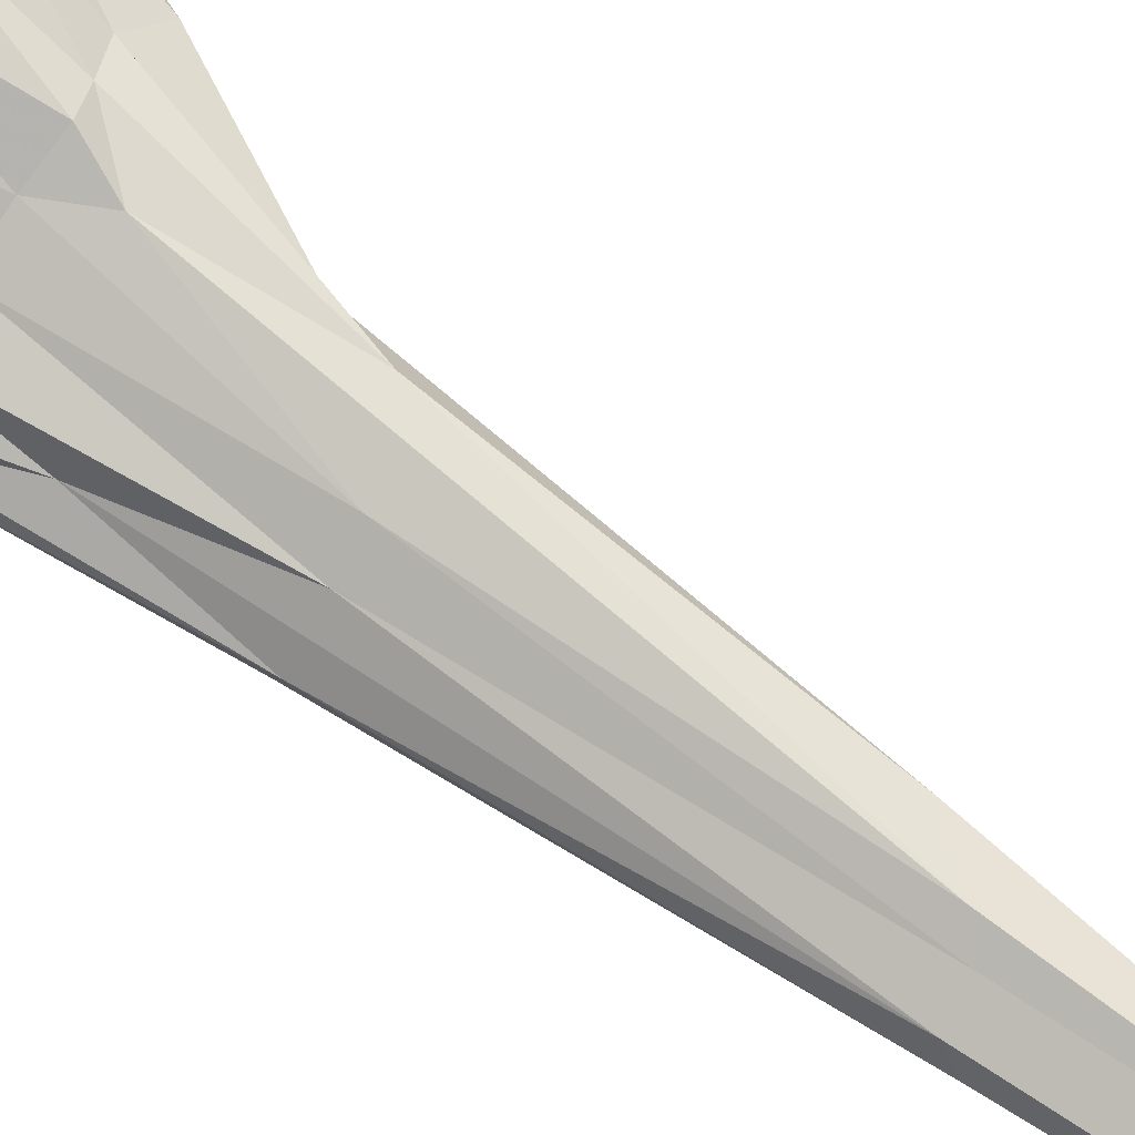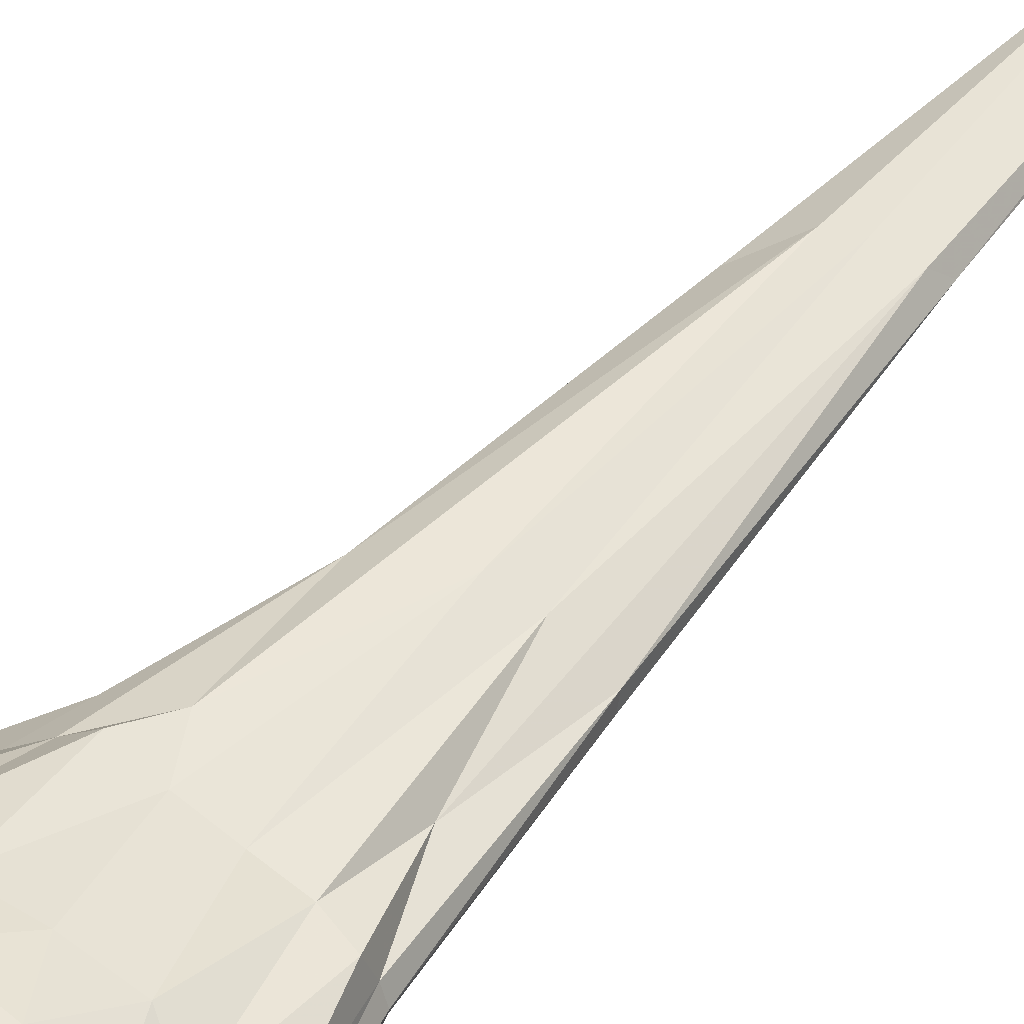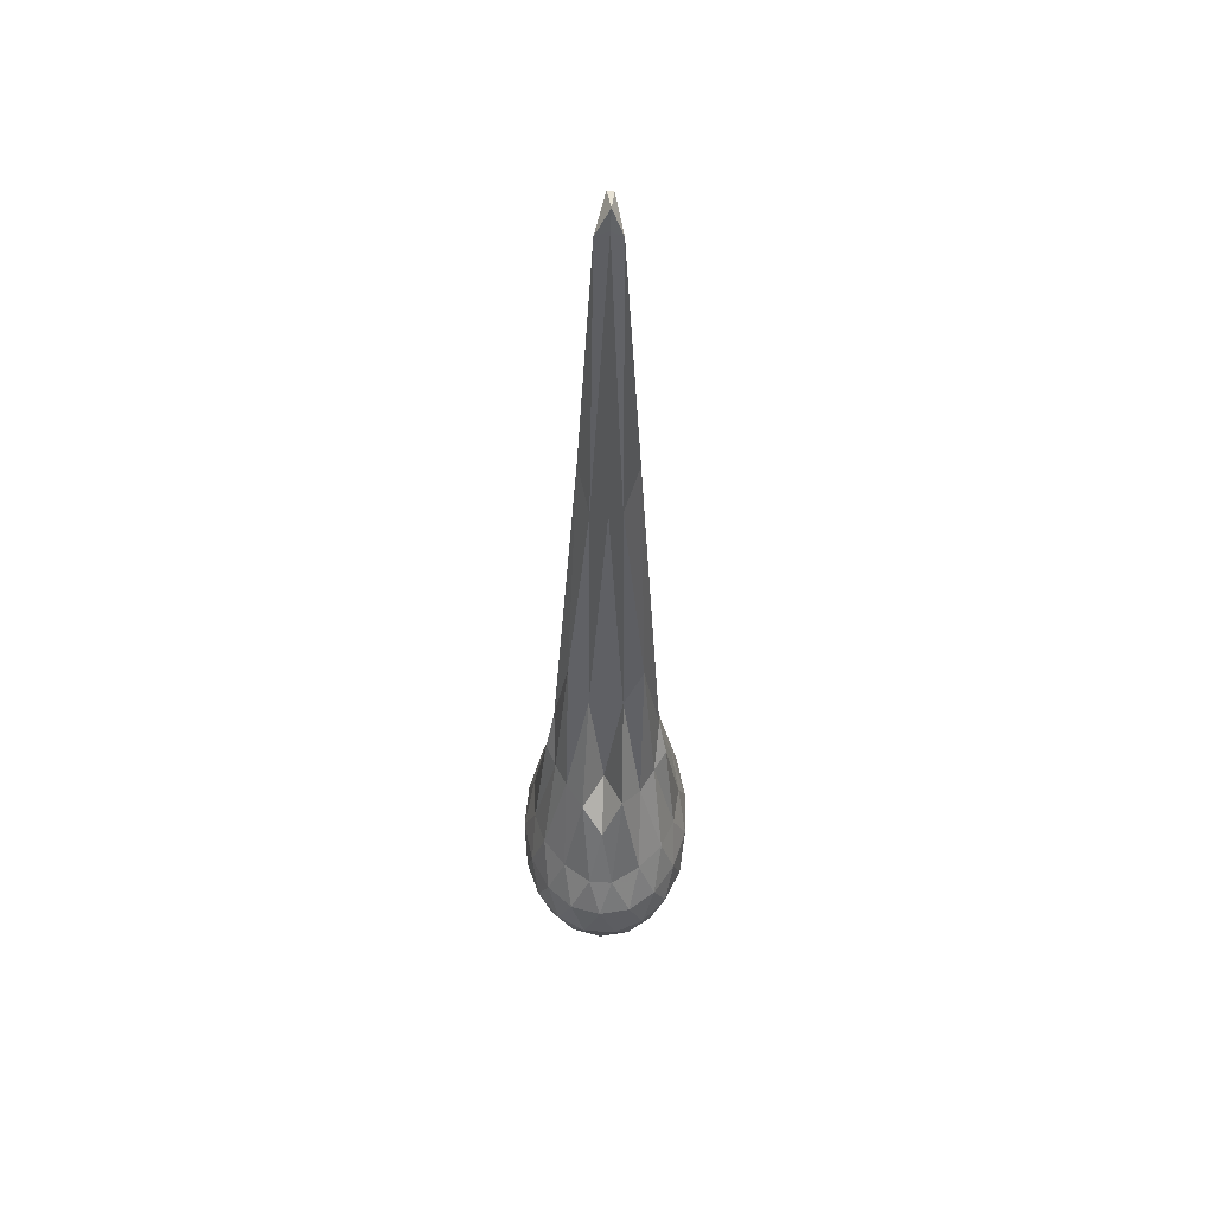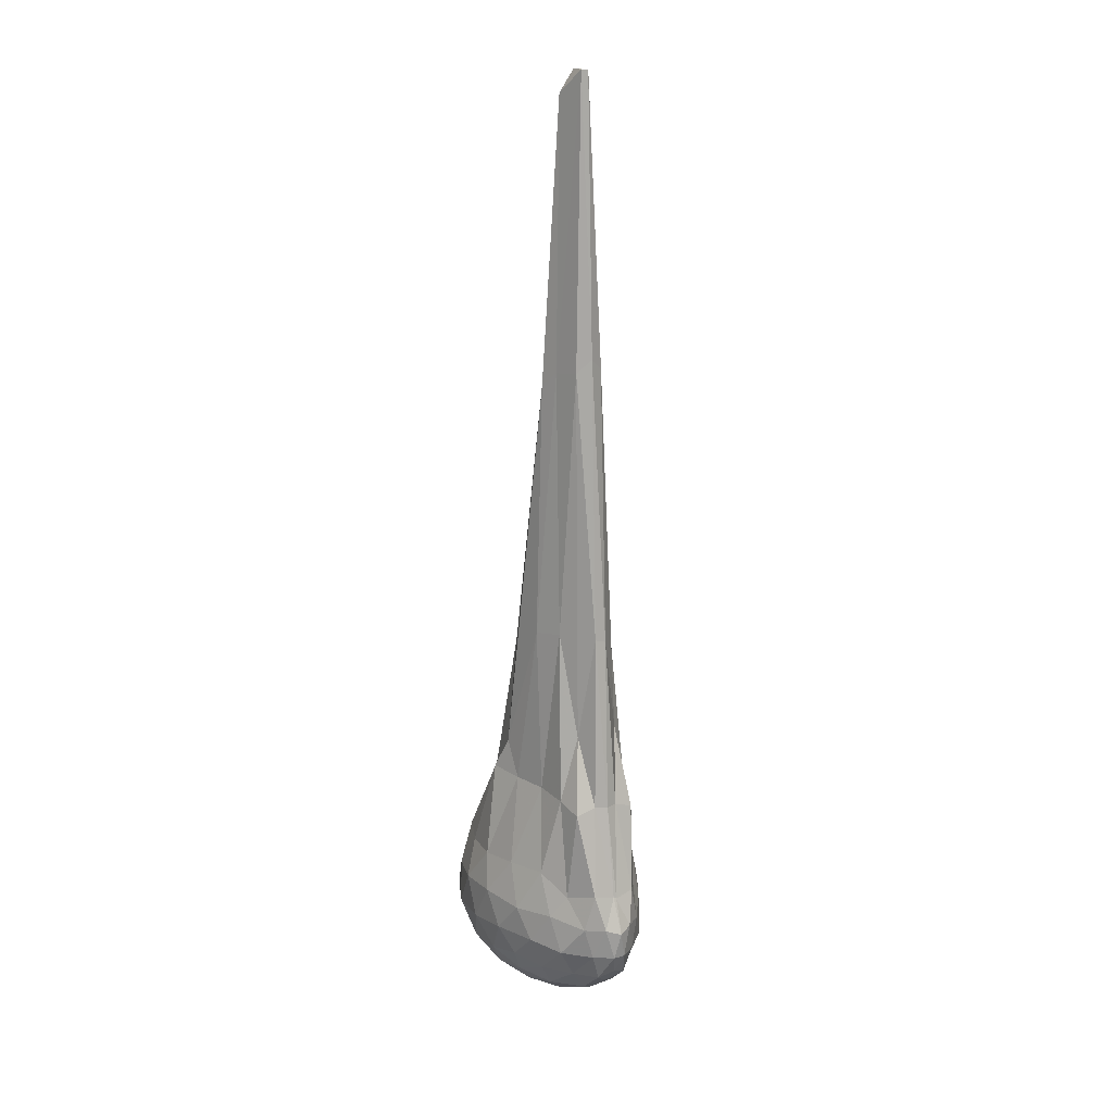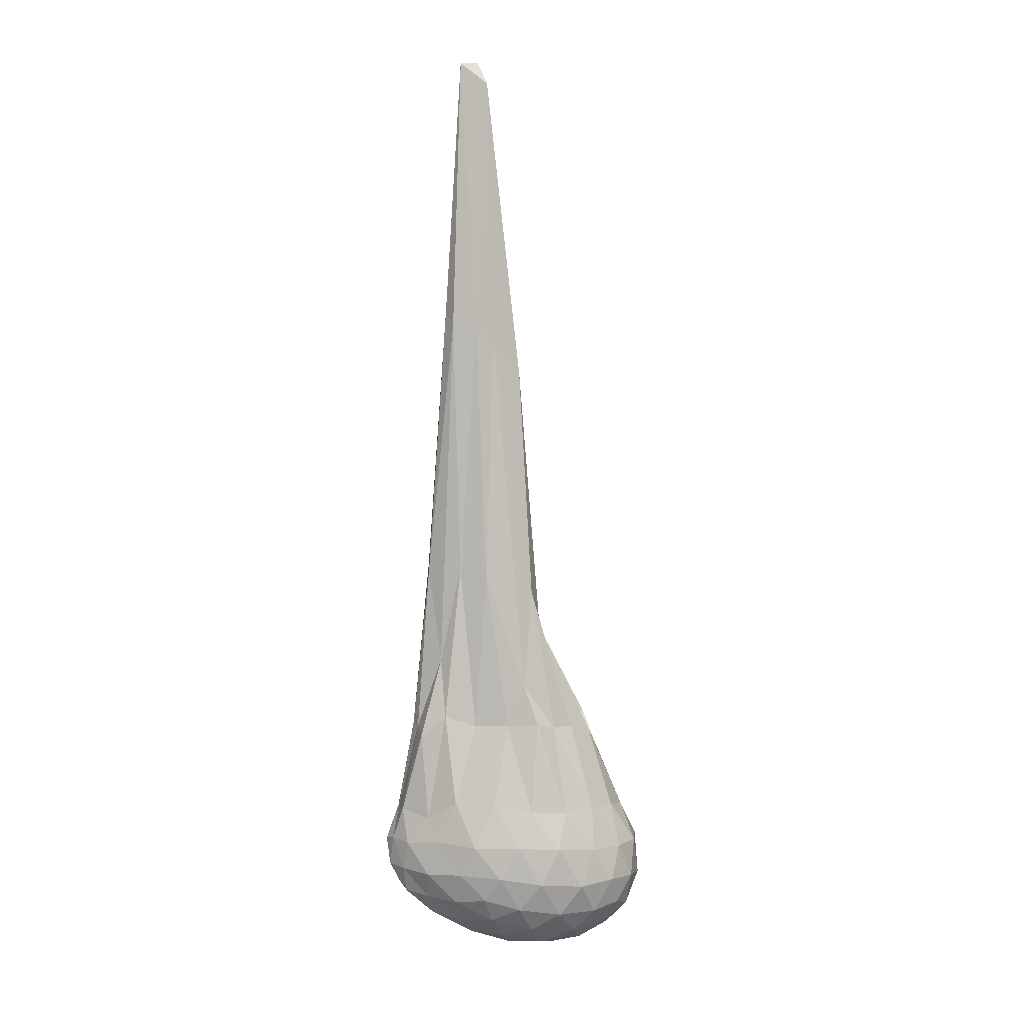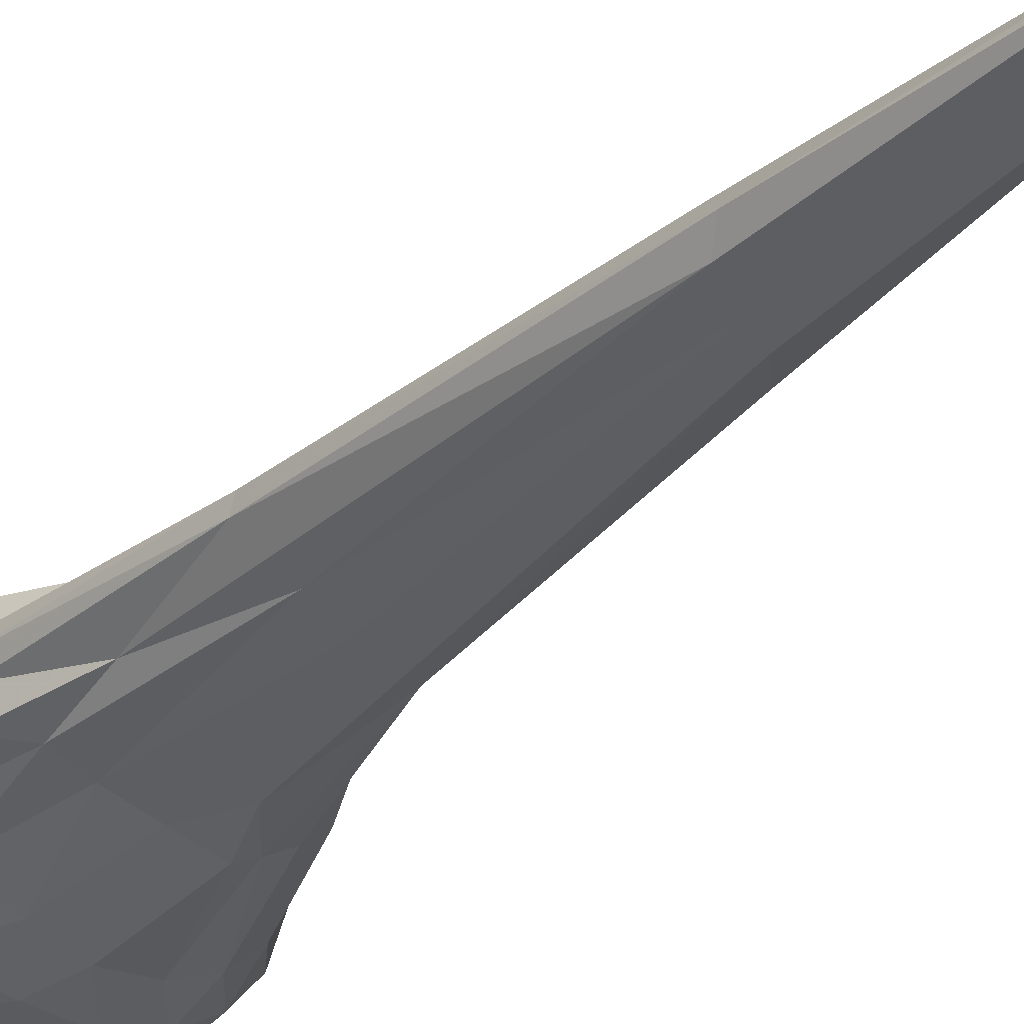
<metadata>
{"format":"obj","ext":"obj","renderer":"f3d","projection":"perspective","resolution":1024,"background":"white","views":[{"elev":77.8,"azim":-55.1,"up":"+Y"},{"elev":44.6,"azim":-145.0,"up":"+Y"},{"elev":56.3,"azim":93.1,"up":"+Z"},{"elev":18.4,"azim":-117.9,"up":"+Z"},{"elev":5.6,"azim":-6.2,"up":"+Z"},{"elev":-29.8,"azim":-37.0,"up":"+Y"}]}
</metadata>
<code>
v -3.459 -0.01766 7.084
v -3.119 -0.02827 -0.1925
v -2.451 -0.02588 1.42
v -2.563 0.1196 1.733
v -2.727 0.2481 1.643
v -2.883 0.3458 1.702
v -3.022 0.4302 1.743
v -3.259 0.3523 1.721
v -3.516 0.2771 1.721
v -3.766 0.244 1.7
v -3.954 0.2052 1.644
v -3.973 0.06081 1.697
v -4.008 -0.02855 1.692
v -3.975 -0.1147 1.689
v -3.956 -0.2614 1.635
v -3.761 -0.3035 1.795
v -3.517 -0.3326 1.718
v -3.261 -0.4085 1.726
v -3.023 -0.4837 1.749
v -2.88 -0.4039 1.708
v -2.726 -0.3123 1.703
v -2.562 -0.179 1.645
v -2.274 0.05772 0.9829
v -2.387 0.2614 1.043
v -2.572 0.4262 1.061
v -2.802 0.5129 1.031
v -3.087 0.5409 1.037
v -3.386 0.4779 1.074
v -3.689 0.3752 1.096
v -3.904 0.26 0.95
v -4.11 0.1301 1.017
v -4.136 -0.01612 0.9989
v -4.137 -0.03892 0.9824
v -4.109 -0.19 1.01
v -3.906 -0.3168 0.9489
v -3.69 -0.4306 1.107
v -3.382 -0.534 1.095
v -3.085 -0.5978 1.049
v -2.8 -0.5693 1.039
v -2.573 -0.4827 1.047
v -2.388 -0.3145 1.028
v -2.274 -0.1146 0.9863
v -2.183 0.1985 0.7167
v -2.343 0.3869 0.7138
v -2.574 0.5296 0.7229
v -2.869 0.6107 0.751
v -3.195 0.5974 0.7726
v -3.543 0.5118 0.7579
v -3.819 0.3638 0.7762
v -4.074 0.2004 0.7368
v -4.185 0.07499 0.7542
v -4.237 -0.02923 0.7227
v -4.185 -0.1314 0.7545
v -4.074 -0.2571 0.7381
v -3.819 -0.4212 0.778
v -3.544 -0.5686 0.7588
v -3.195 -0.6537 0.7725
v -2.869 -0.6688 0.754
v -2.573 -0.5862 0.7257
v -2.342 -0.4437 0.7137
v -2.184 -0.2544 0.7141
v -2.137 -0.02886 0.7079
v -2.224 0.3044 0.4384
v -2.41 0.4769 0.4597
v -2.673 0.5828 0.4363
v -3.013 0.6143 0.4652
v -3.342 0.5732 0.5138
v -3.665 0.4538 0.5221
v -3.917 0.3215 0.4992
v -4.108 0.1446 0.5075
v -4.21 0.0146 0.52
v -4.21 -0.07119 0.5202
v -4.107 -0.2011 0.5076
v -3.917 -0.3783 0.4999
v -3.665 -0.5106 0.5227
v -3.342 -0.63 0.5137
v -3.013 -0.6712 0.4667
v -2.673 -0.6394 0.4373
v -2.41 -0.5328 0.4588
v -2.224 -0.3614 0.4379
v -2.131 -0.1499 0.4059
v -2.131 0.09359 0.4057
v -2.353 0.3641 0.2349
v -2.557 0.4646 0.1956
v -2.848 0.535 0.1939
v -3.181 0.5398 0.2429
v -3.459 0.4923 0.3158
v -3.687 0.3665 0.2732
v -3.91 0.2128 0.2868
v -4.081 0.08178 0.3028
v -4.137 -0.02845 0.3613
v -4.081 -0.1385 0.3028
v -3.91 -0.2694 0.2866
v -3.687 -0.4231 0.2731
v -3.459 -0.5489 0.3159
v -3.181 -0.5964 0.243
v -2.848 -0.5913 0.1938
v -2.556 -0.5211 0.1955
v -2.353 -0.4207 0.2353
v -2.248 -0.2502 0.1719
v -2.208 -0.02821 0.1484
v -2.248 0.1936 0.1716
v -2.808 -0.03095 1.719
v -2.966 0.1016 2.514
v -3.054 0.2475 2.802
v -3.132 0.3691 1.989
v -3.423 0.2668 2.958
v -3.625 0.1796 2.993
v -3.79 0.111 2.21
v -3.874 0.01074 3.001
v -3.876 -0.07175 2.976
v -3.789 -0.2038 2.247
v -3.63 -0.2423 3.002
v -3.426 -0.3261 2.96
v -3.125 -0.4232 2.056
v -3.052 -0.303 2.809
v -2.967 -0.1505 2.499
v -3.315 -0.02603 4.353
v -3.151 0.07994 4.606
v -3.361 0.184 4.841
v -3.487 0.1331 4.951
v -3.678 0.07355 4.977
v -3.726 -0.02751 5.083
v -3.675 -0.1301 4.988
v -3.492 -0.1885 4.975
v -3.359 -0.2338 4.846
v -3.137 -0.1399 4.591
v -3.437 -0.0234 6.919
v -3.397 0.06197 6.917
v -3.587 -0.006016 7.083
v -3.602 -0.0539 7.078
v -3.395 -0.118 6.915
v -2.453 0.2945 0.05244
v -2.72 0.391 0.01108
v -3.071 0.4333 0.04246
v -3.399 0.4131 0.1278
v -3.648 0.2723 0.09481
v -3.869 0.09557 0.1186
v -3.98 -0.02827 0.1999
v -3.869 -0.1522 0.1186
v -3.648 -0.3289 0.09477
v -3.399 -0.4697 0.1278
v -3.071 -0.4898 0.04242
v -2.72 -0.4475 0.01101
v -2.453 -0.3511 0.05241
v -2.393 -0.1461 -0.01657
v -2.393 0.08963 -0.01656
v -2.646 0.2001 -0.1066
v -2.96 0.269 -0.1178
v -3.308 0.2881 -0.03913
v -3.544 0.1185 -0.0552
v -3.732 -0.02829 0.006636
v -3.544 -0.1751 -0.05523
v -3.308 -0.3446 -0.0392
v -2.96 -0.325 -0.1178
v -2.646 -0.2566 -0.1066
v -2.62 -0.02826 -0.1501
v -2.887 0.07046 -0.1889
v -3.22 0.1323 -0.1525
v -3.414 -0.02827 -0.1265
v -3.22 -0.1888 -0.1526
v -2.887 -0.127 -0.189
f 3 23 4
f 4 23 24
f 4 24 5
f 5 24 25
f 5 25 6
f 6 25 26
f 6 26 7
f 7 26 27
f 7 27 8
f 8 27 28
f 8 28 9
f 9 28 29
f 9 29 10
f 10 29 30
f 10 30 11
f 11 30 31
f 11 31 12
f 12 31 32
f 12 32 13
f 13 32 33
f 13 33 14
f 14 33 34
f 14 34 15
f 15 34 35
f 15 35 16
f 16 35 36
f 16 36 17
f 17 36 37
f 17 37 18
f 18 37 38
f 18 38 19
f 19 38 39
f 19 39 20
f 20 39 40
f 20 40 21
f 21 40 41
f 21 41 22
f 22 41 42
f 22 42 3
f 3 42 23
f 23 43 24
f 24 43 44
f 24 44 25
f 25 44 45
f 25 45 26
f 26 45 46
f 26 46 27
f 27 46 47
f 27 47 28
f 28 47 48
f 28 48 29
f 29 48 49
f 29 49 30
f 30 49 50
f 30 50 31
f 31 50 51
f 31 51 32
f 32 51 52
f 32 52 33
f 33 52 53
f 33 53 34
f 34 53 54
f 34 54 35
f 35 54 55
f 35 55 36
f 36 55 56
f 36 56 37
f 37 56 57
f 37 57 38
f 38 57 58
f 38 58 39
f 39 58 59
f 39 59 40
f 40 59 60
f 40 60 41
f 41 60 61
f 41 61 42
f 42 61 62
f 42 62 23
f 23 62 43
f 43 63 44
f 44 63 64
f 44 64 45
f 45 64 65
f 45 65 46
f 46 65 66
f 46 66 47
f 47 66 67
f 47 67 48
f 48 67 68
f 48 68 49
f 49 68 69
f 49 69 50
f 50 69 70
f 50 70 51
f 51 70 71
f 51 71 52
f 52 71 72
f 52 72 53
f 53 72 73
f 53 73 54
f 54 73 74
f 54 74 55
f 55 74 75
f 55 75 56
f 56 75 76
f 56 76 57
f 57 76 77
f 57 77 58
f 58 77 78
f 58 78 59
f 59 78 79
f 59 79 60
f 60 79 80
f 60 80 61
f 61 80 81
f 61 81 62
f 62 81 82
f 62 82 43
f 43 82 63
f 63 83 64
f 64 83 84
f 64 84 65
f 65 84 85
f 65 85 66
f 66 85 86
f 66 86 67
f 67 86 87
f 67 87 68
f 68 87 88
f 68 88 69
f 69 88 89
f 69 89 70
f 70 89 90
f 70 90 71
f 71 90 91
f 71 91 72
f 72 91 92
f 72 92 73
f 73 92 93
f 73 93 74
f 74 93 94
f 74 94 75
f 75 94 95
f 75 95 76
f 76 95 96
f 76 96 77
f 77 96 97
f 77 97 78
f 78 97 98
f 78 98 79
f 79 98 99
f 79 99 80
f 80 99 100
f 80 100 81
f 81 100 101
f 81 101 82
f 82 101 102
f 82 102 63
f 63 102 83
f 103 104 118
f 104 119 118
f 104 105 119
f 105 120 119
f 105 106 120
f 106 107 120
f 107 121 120
f 107 108 121
f 108 122 121
f 108 109 122
f 109 110 122
f 110 123 122
f 110 111 123
f 111 124 123
f 111 112 124
f 112 113 124
f 113 125 124
f 113 114 125
f 114 126 125
f 114 115 126
f 115 116 126
f 116 127 126
f 116 117 127
f 117 118 127
f 117 103 118
f 118 119 128
f 119 129 128
f 119 120 129
f 120 121 129
f 121 130 129
f 121 122 130
f 122 123 130
f 123 131 130
f 123 124 131
f 124 125 131
f 125 132 131
f 125 126 132
f 126 127 132
f 127 128 132
f 127 118 128
f 133 148 134
f 134 148 149
f 134 149 135
f 135 149 150
f 135 150 136
f 136 150 137
f 137 150 151
f 137 151 138
f 138 151 152
f 138 152 139
f 139 152 140
f 140 152 153
f 140 153 141
f 141 153 154
f 141 154 142
f 142 154 143
f 143 154 155
f 143 155 144
f 144 155 156
f 144 156 145
f 145 156 146
f 146 156 157
f 146 157 147
f 147 157 148
f 147 148 133
f 148 158 149
f 149 158 159
f 149 159 150
f 150 159 151
f 151 159 160
f 151 160 152
f 152 160 153
f 153 160 161
f 153 161 154
f 154 161 155
f 155 161 162
f 155 162 156
f 156 162 157
f 157 162 158
f 157 158 148
f 3 4 103
f 103 4 104
f 4 5 104
f 104 5 105
f 5 6 105
f 105 6 106
f 6 7 106
f 7 8 106
f 106 8 107
f 8 9 107
f 107 9 108
f 9 10 108
f 108 10 109
f 10 11 109
f 11 12 109
f 109 12 110
f 12 13 110
f 110 13 111
f 13 14 111
f 111 14 112
f 14 15 112
f 15 16 112
f 112 16 113
f 16 17 113
f 113 17 114
f 17 18 114
f 114 18 115
f 18 19 115
f 19 20 115
f 115 20 116
f 20 21 116
f 116 21 117
f 21 22 117
f 117 22 103
f 22 3 103
f 83 133 84
f 84 133 134
f 84 134 85
f 85 134 135
f 85 135 86
f 86 135 136
f 86 136 87
f 87 136 88
f 88 136 137
f 88 137 89
f 89 137 138
f 89 138 90
f 90 138 139
f 90 139 91
f 91 139 92
f 92 139 140
f 92 140 93
f 93 140 141
f 93 141 94
f 94 141 142
f 94 142 95
f 95 142 96
f 96 142 143
f 96 143 97
f 97 143 144
f 97 144 98
f 98 144 145
f 98 145 99
f 99 145 100
f 100 145 146
f 100 146 101
f 101 146 147
f 101 147 102
f 102 147 133
f 102 133 83
f 128 129 1
f 129 130 1
f 130 131 1
f 131 132 1
f 132 128 1
f 159 158 2
f 160 159 2
f 161 160 2
f 162 161 2
f 158 162 2

</code>
